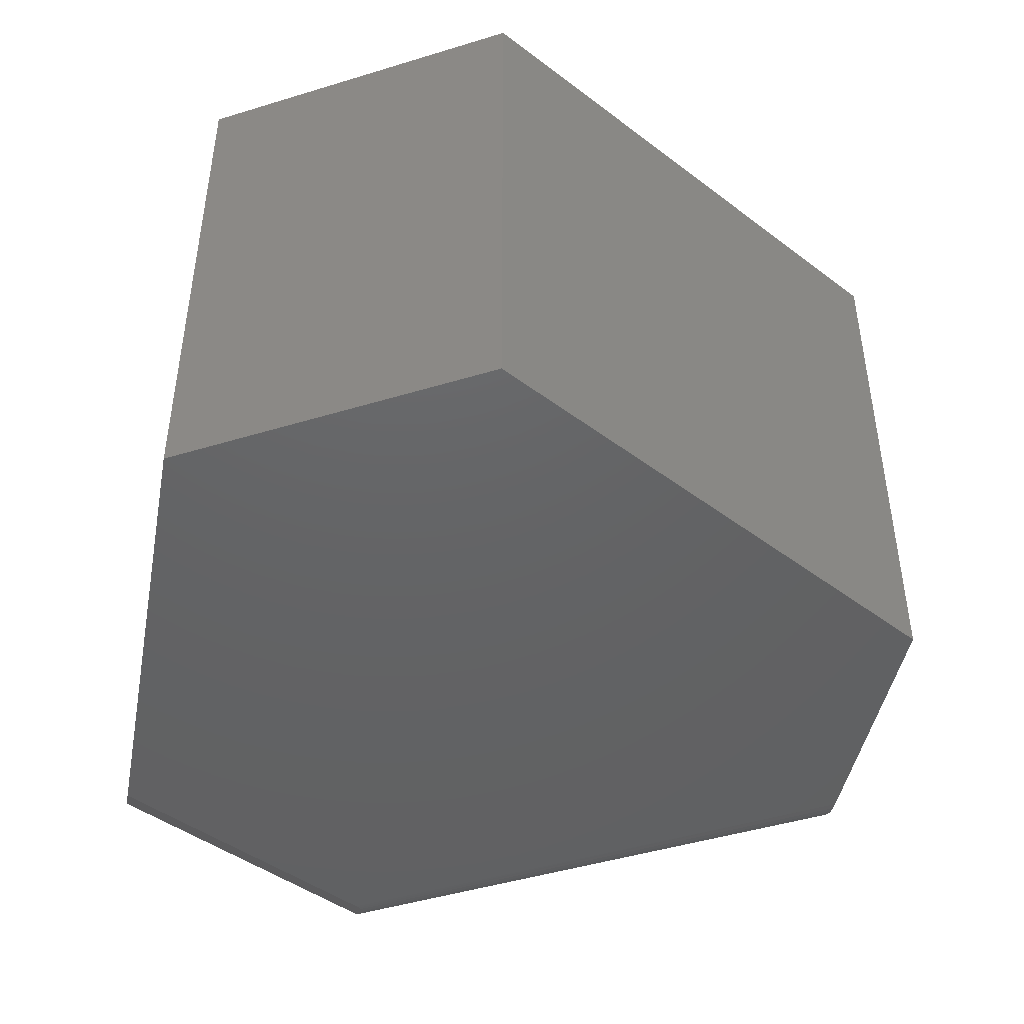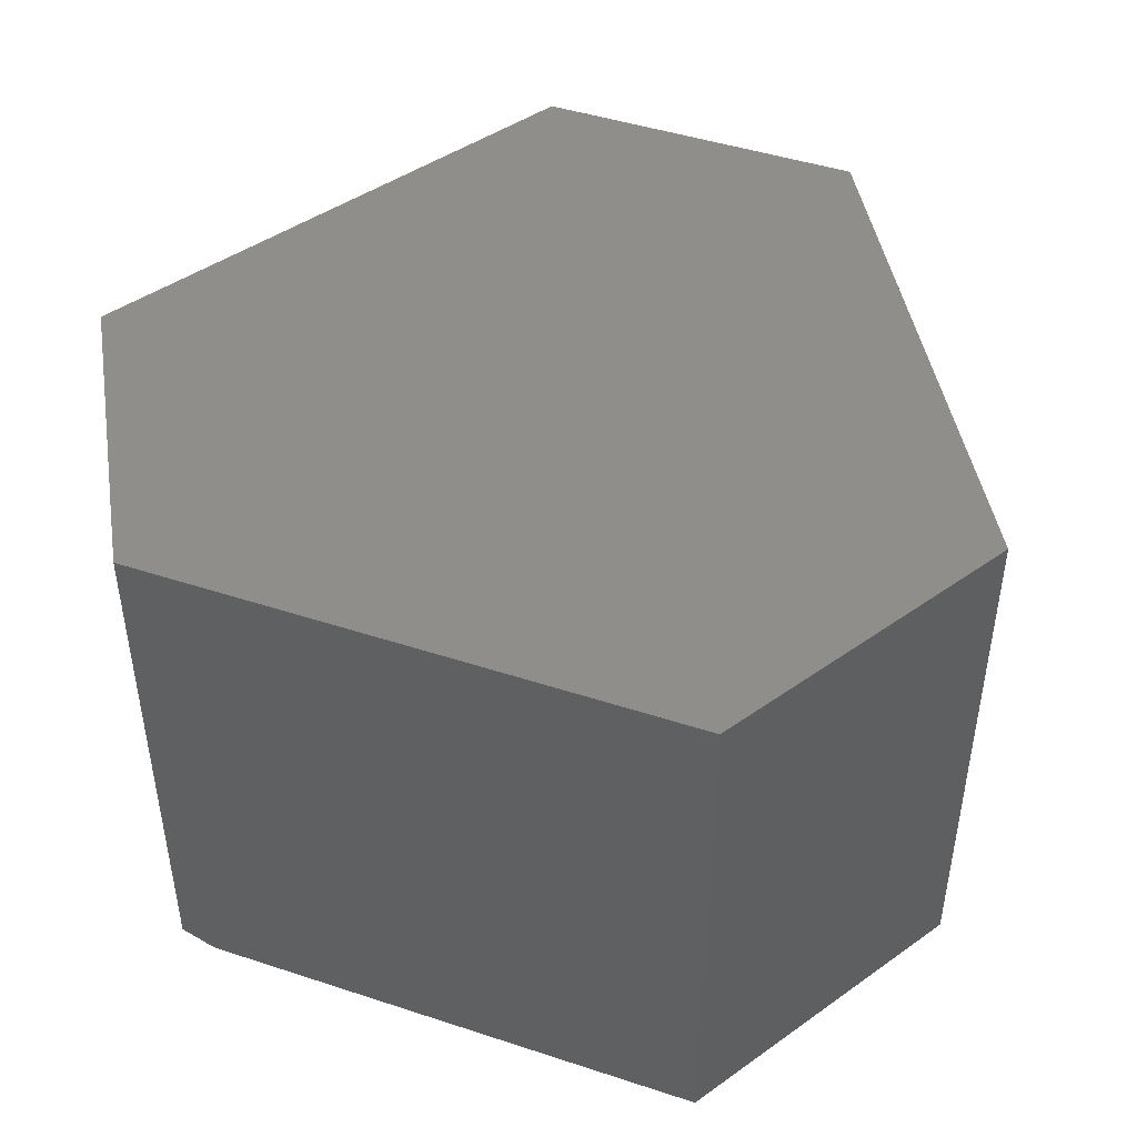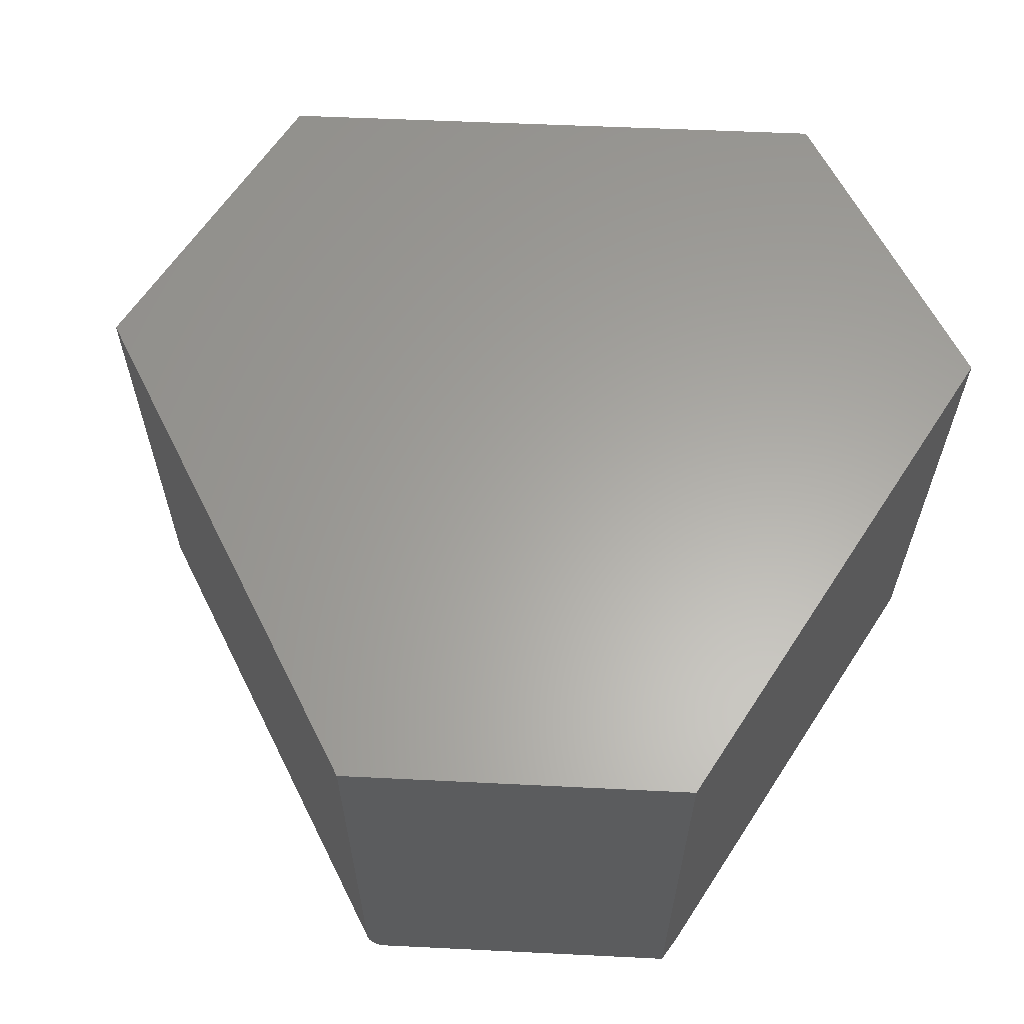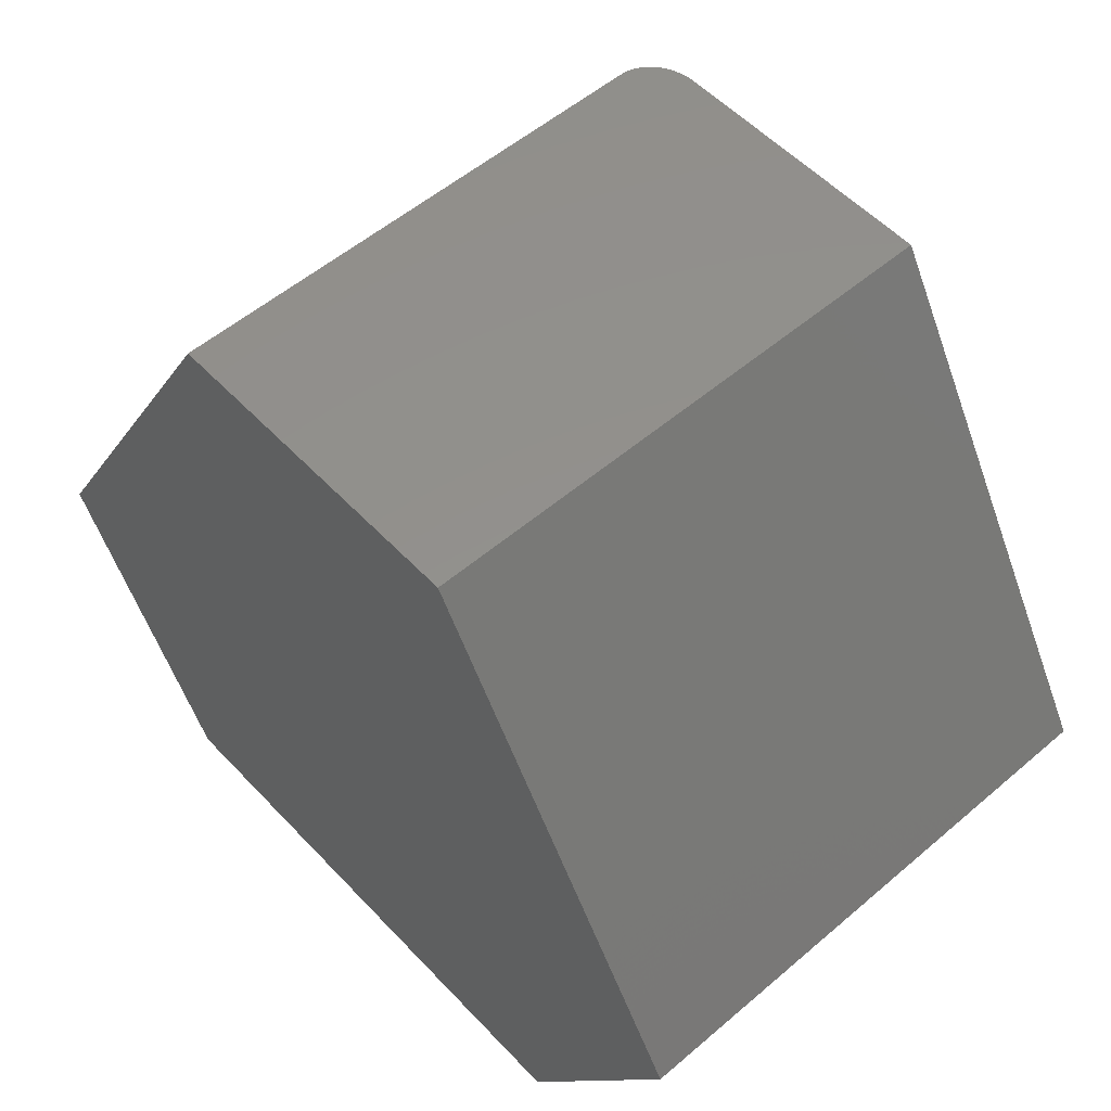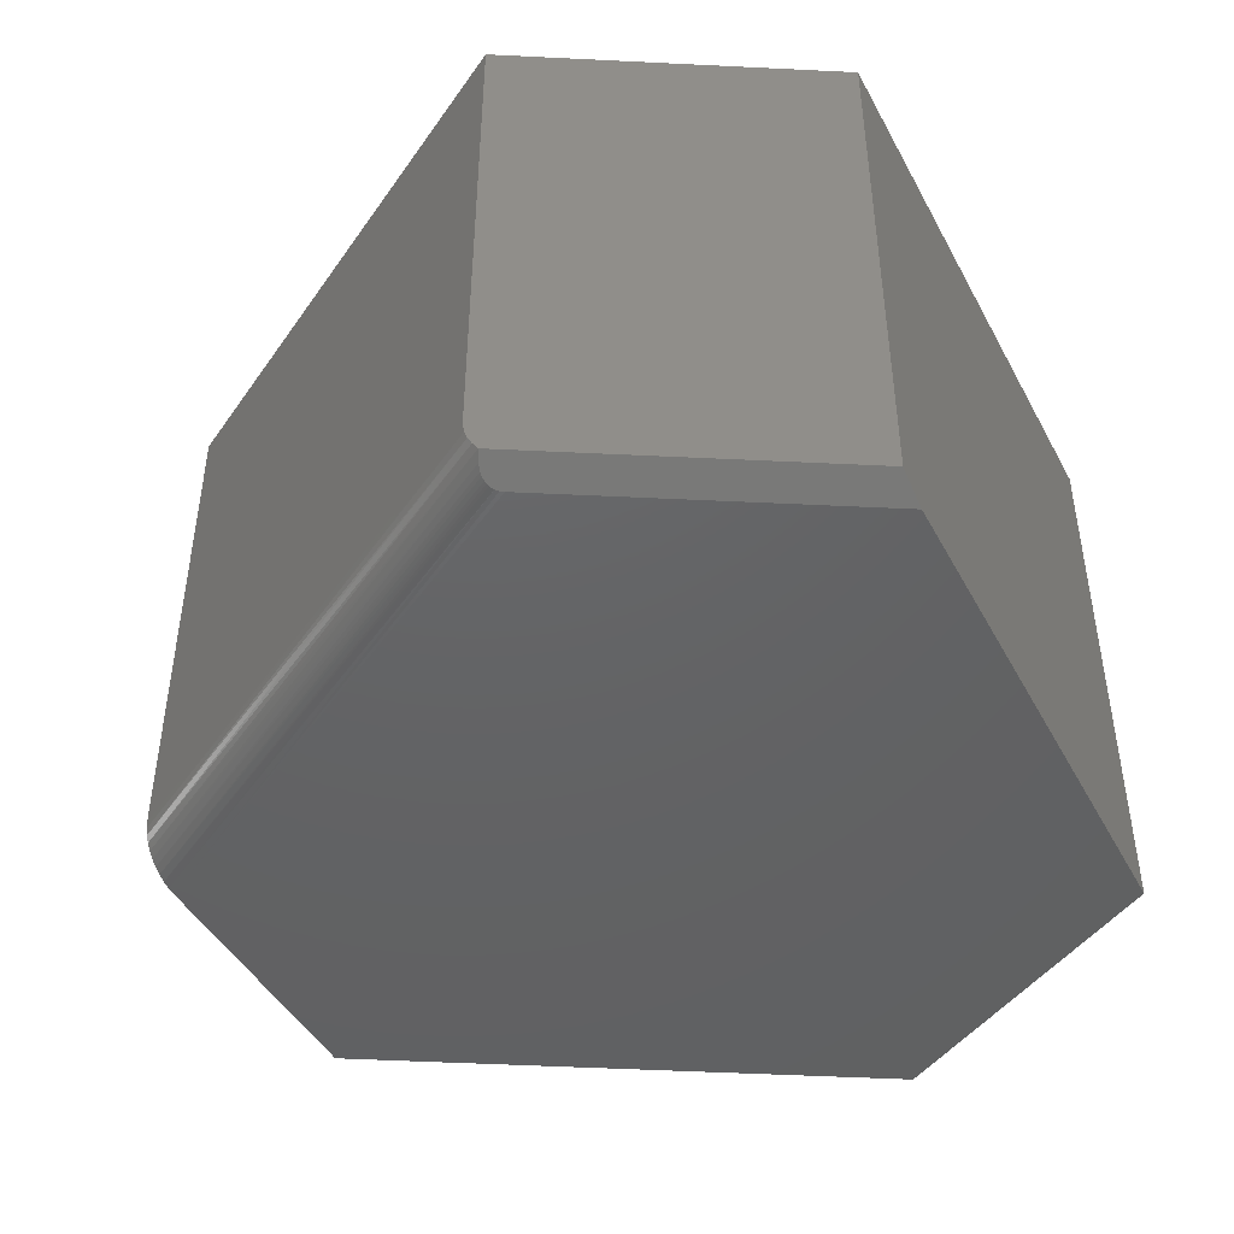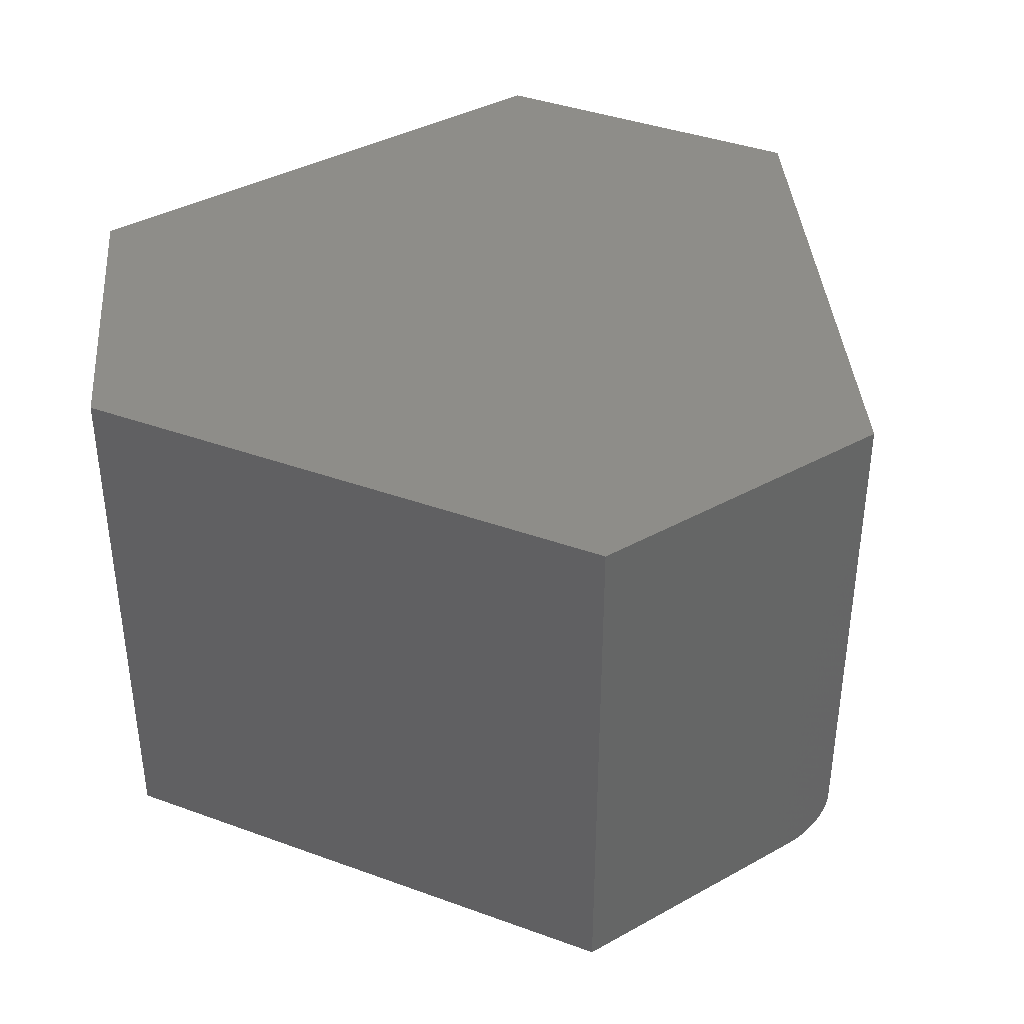
<metadata>
{"format":"stl","ext":"stl","renderer":"f3d","projection":"perspective","resolution":1024,"background":"white","views":[{"elev":-45.2,"azim":79.3,"up":"+Z"},{"elev":45.6,"azim":20.7,"up":"+Z"},{"elev":62.1,"azim":-57.0,"up":"+Z"},{"elev":54.5,"azim":47.9,"up":"+Y"},{"elev":-45.1,"azim":-63.1,"up":"+Z"},{"elev":38.6,"azim":145.1,"up":"+Z"}]}
</metadata>
<code>
# stl→obj: 37 verts, 70 faces
v 0.3039 0.2969 0
v 0.299 0.3015 0.0009224
v 0.3026 0.2987 8.119e-05
v 0.3011 0.3002 0.0003461
v 0.2847 0.2988 0.007812
v 0.2895 0.3013 0.005113
v 0.2926 0.3022 0.003527
v 0.3701 0.1517 0.007812
v 0.2944 0.3024 0.002717
v 0.2964 0.3023 0.00187
v 0.2977 0.302 0.001355
v 0.3881 0.1517 0
v 0.602 0.5563 0
v 0.75 0.3047 0
v 0.4565 0.5563 0
v 0.6612 0.1517 0
v 0.4293 0.5563 0.2891
v 0.4293 0.5563 0.02344
v 0.2812 0.3047 0.2891
v 0.2812 0.3047 0.02344
v 0.2817 0.304 0.01761
v 0.2824 0.3028 0.01408
v 0.2834 0.301 0.01078
v 0.3701 0.1517 0.2891
v 0.2813 0.3046 0.02128
v 0.448 0.5563 0.001167
v 0.4521 0.5563 0.0002994
v 0.602 0.5563 0.2891
v 0.4296 0.5563 0.01976
v 0.4405 0.5563 0.004497
v 0.4372 0.5563 0.006875
v 0.4345 0.5563 0.009658
v 0.4322 0.5563 0.01278
v 0.4306 0.5563 0.01618
v 0.4441 0.5563 0.002579
v 0.6612 0.1517 0.2891
v 0.75 0.3047 0.2891
f 1 2 3
f 2 4 3
f 5 6 7
f 8 5 7
f 8 7 9
f 8 9 10
f 8 10 11
f 8 11 2
f 8 2 1
f 8 1 12
f 13 14 15
f 15 14 1
f 14 16 1
f 1 16 12
f 17 18 19
f 19 18 20
f 8 21 22
f 8 22 23
f 8 23 5
f 24 19 20
f 24 20 25
f 24 25 21
f 24 21 8
f 15 26 13
f 15 27 26
f 28 13 29
f 28 29 18
f 28 18 17
f 30 31 32
f 30 32 33
f 30 33 34
f 30 34 35
f 29 13 26
f 29 26 35
f 29 35 34
f 20 29 25
f 20 18 29
f 27 4 2
f 27 2 26
f 26 2 11
f 26 11 10
f 26 10 35
f 35 10 9
f 35 9 7
f 35 7 30
f 7 6 30
f 31 30 6
f 33 32 23
f 23 22 33
f 34 33 22
f 22 21 34
f 29 34 21
f 21 25 29
f 15 1 3
f 15 3 4
f 15 4 27
f 5 23 32
f 5 32 31
f 5 31 6
f 16 36 12
f 12 36 24
f 12 24 8
f 28 17 37
f 37 17 19
f 37 19 36
f 36 19 24
f 37 14 28
f 28 14 13
f 16 14 36
f 36 14 37

</code>
